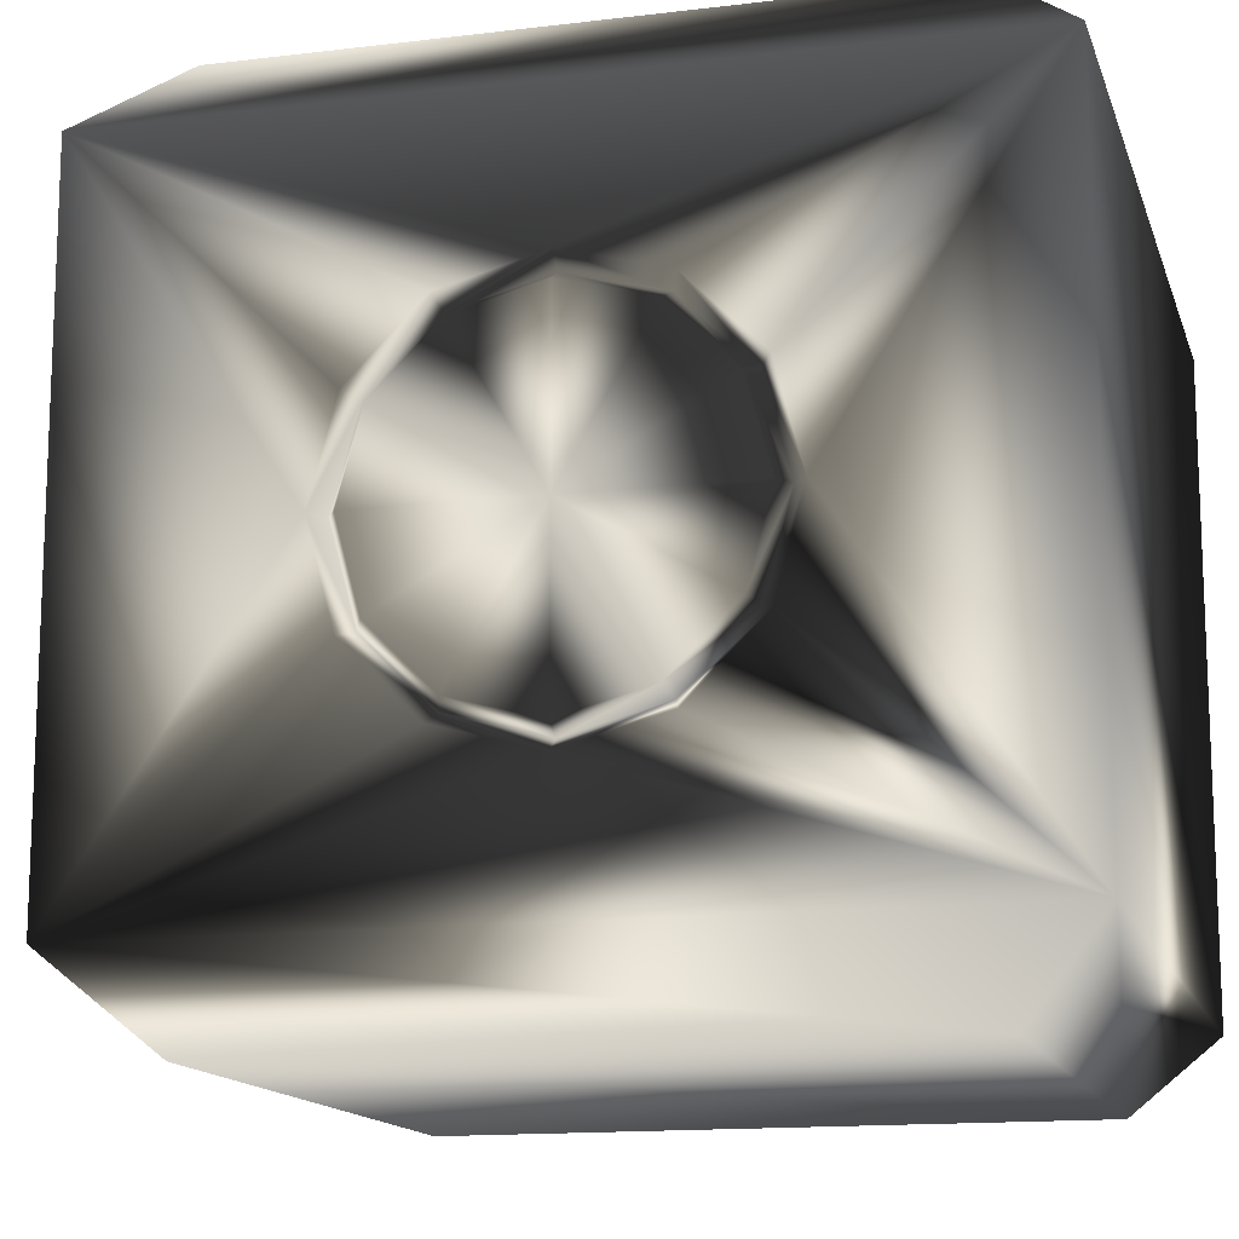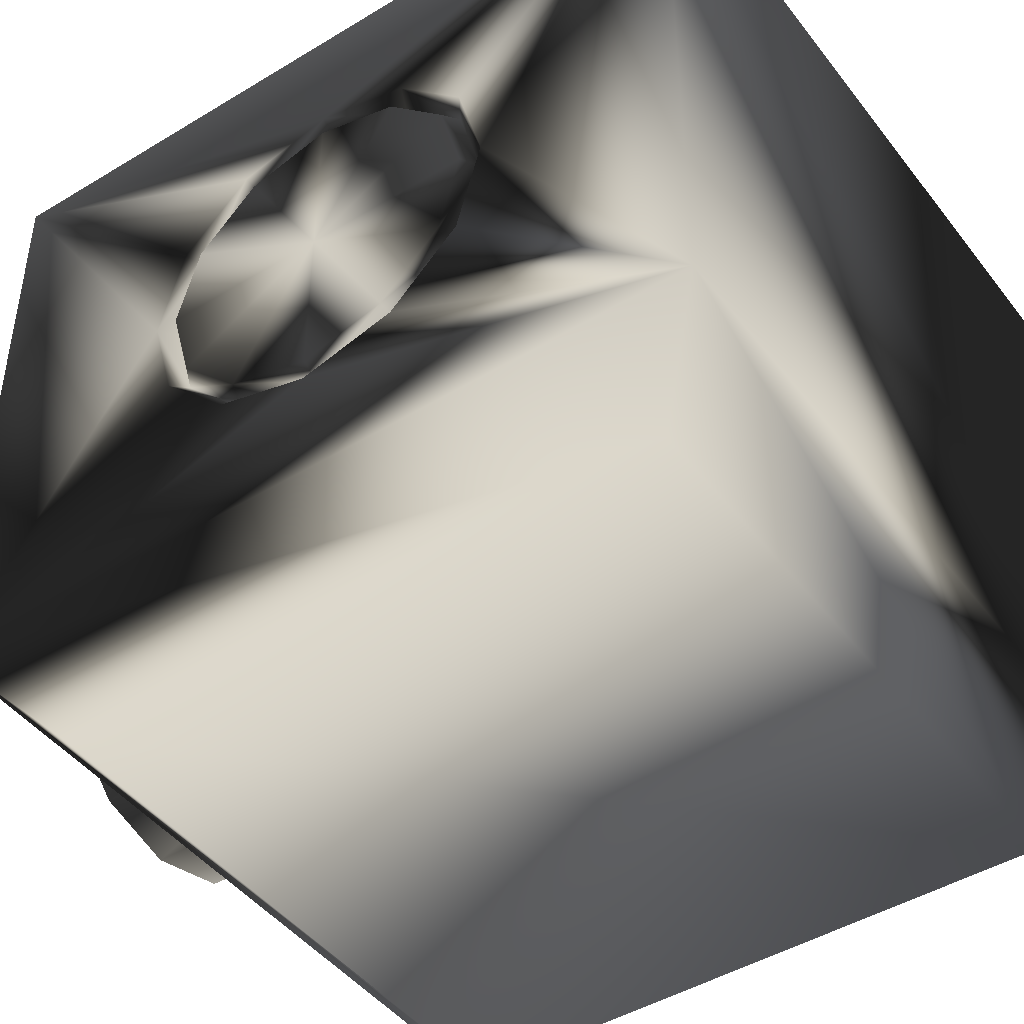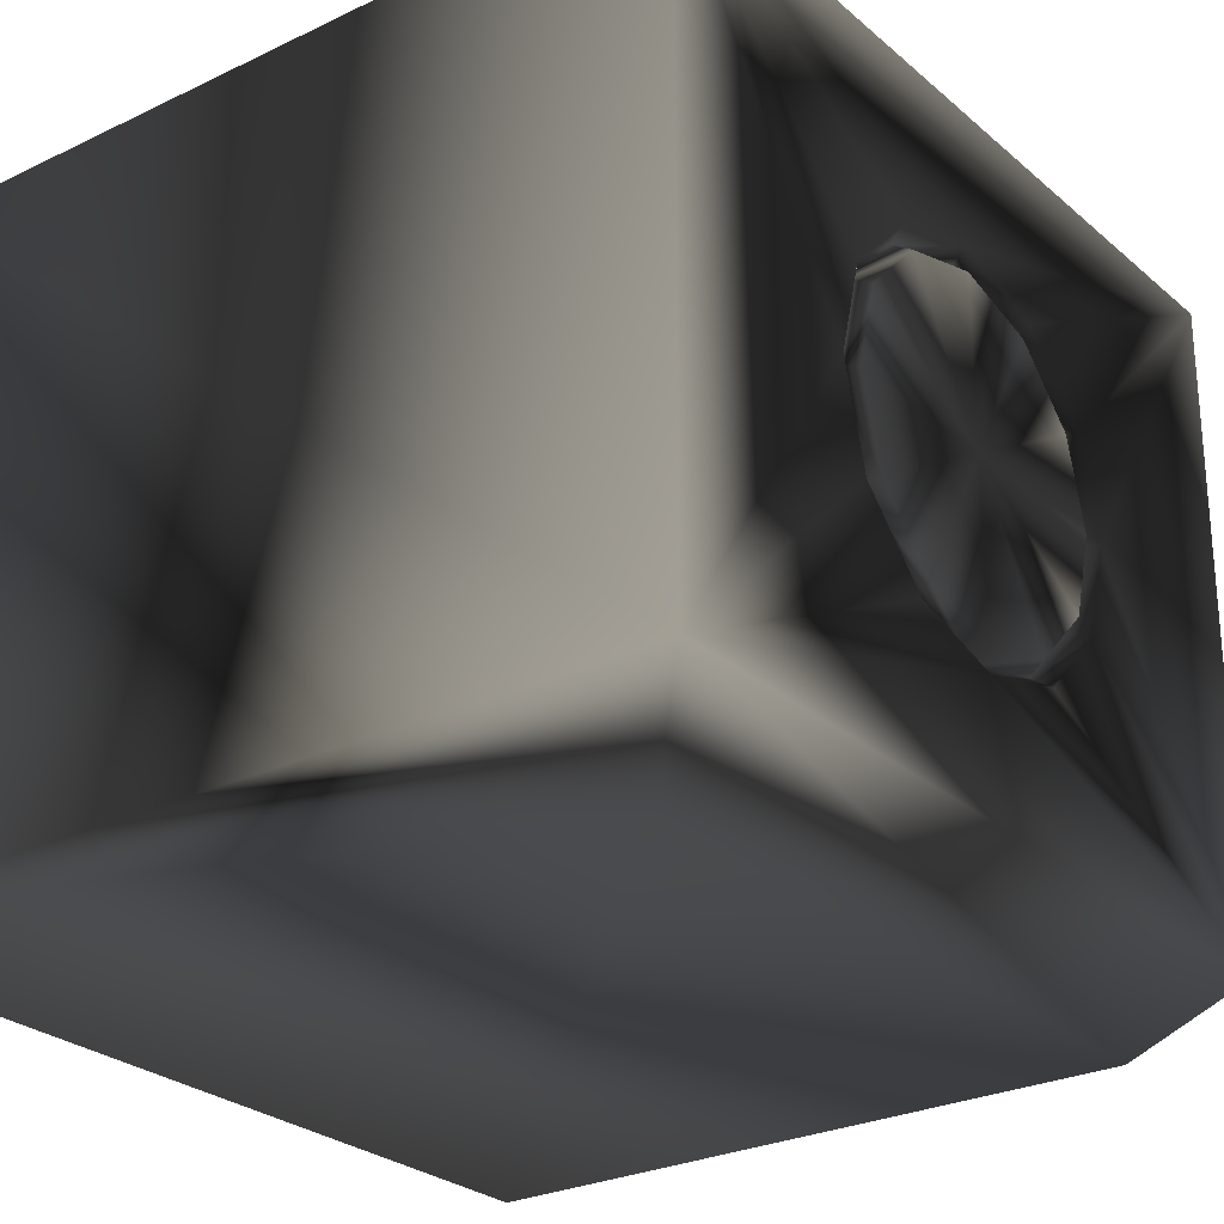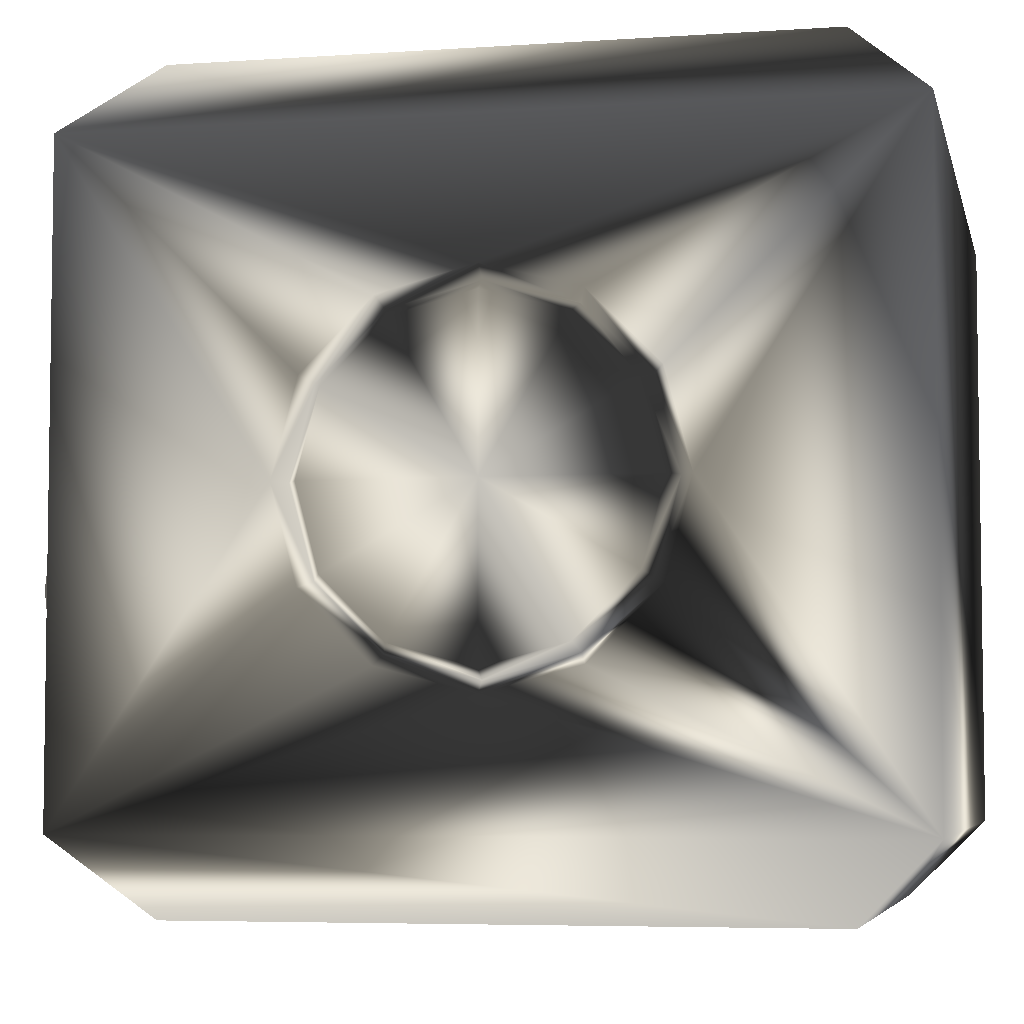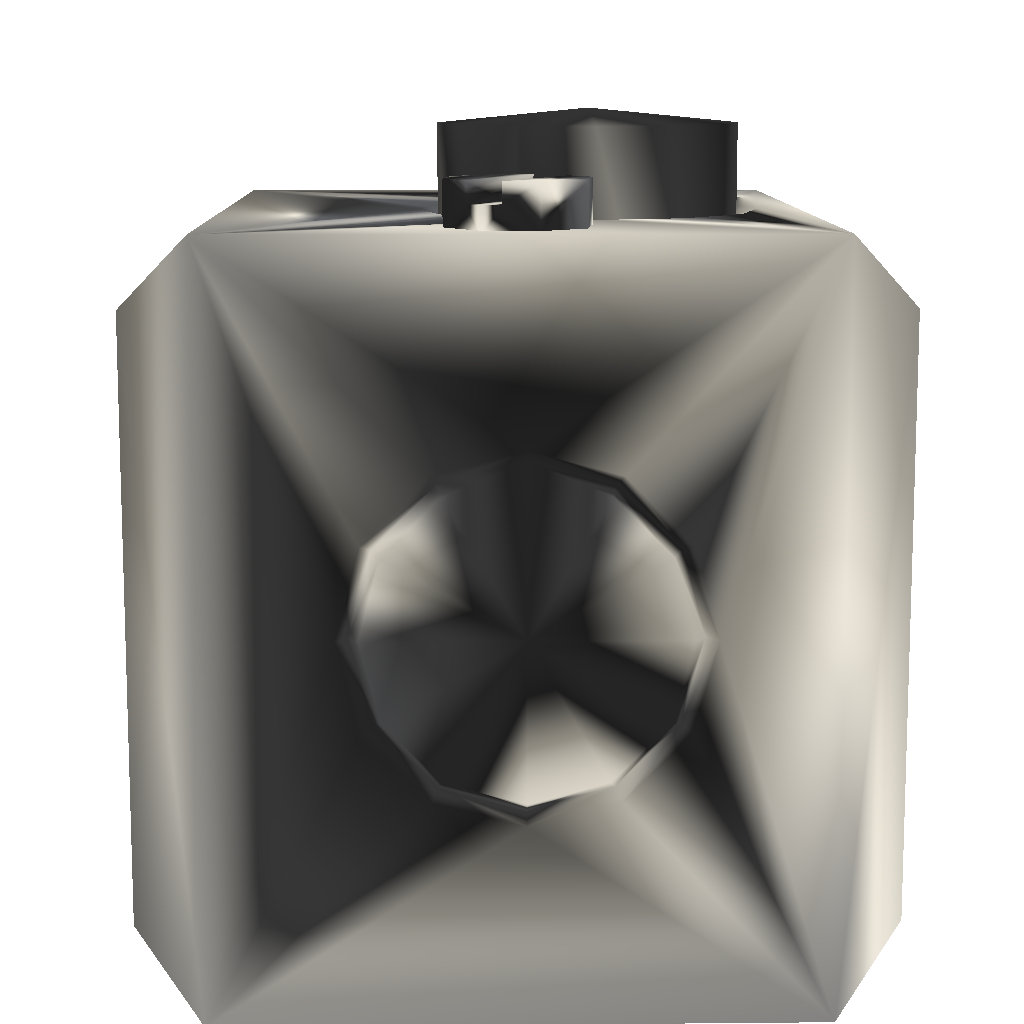
<metadata>
{"format":"obj","ext":"obj","renderer":"f3d","projection":"perspective","resolution":1024,"background":"white","views":[{"elev":-14.0,"azim":105.1,"up":"+Y"},{"elev":-45.4,"azim":125.1,"up":"+Y"},{"elev":-26.7,"azim":-142.9,"up":"+Y"},{"elev":-5.3,"azim":102.2,"up":"+Y"},{"elev":10.5,"azim":-91.3,"up":"+Z"}]}
</metadata>
<code>
g obj_interactive_robotdrumhead01_on
v 0.8869 0.1046 0.9869
v 0.8085 0.183 0.9869
v 0.7013 0.2117 0.9869
v 0.5942 0.183 0.9869
v 0.5158 0.1046 0.9869
v 0.4871 -0.002505 0.9869
v 0.5158 -0.1096 0.9869
v 0.5942 -0.1881 0.9869
v 0.7013 -0.2168 0.9869
v 0.8085 -0.1881 0.9869
v 0.8869 -0.1096 0.9869
v 0.9156 -0.002505 0.9869
v 0.8539 0.08554 1.036
v 0.7894 0.15 1.036
v 0.7013 0.1736 1.036
v 0.6133 0.15 1.036
v 0.5488 0.08554 1.036
v 0.5252 -0.002505 1.036
v 0.5488 -0.09055 1.036
v 0.6133 -0.155 1.036
v 0.7013 -0.1786 1.036
v 0.7894 -0.155 1.036
v 0.8539 -0.09055 1.036
v 0.8774 -0.002505 1.036
v 0.7861 0.04645 1.07
v 0.7503 0.08228 1.07
v 0.7013 0.09539 1.07
v 0.6524 0.08228 1.07
v 0.6166 0.04645 1.07
v 0.6034 -0.002505 1.07
v 0.6166 -0.05146 1.07
v 0.6524 -0.08729 1.07
v 0.7013 -0.1004 1.07
v 0.7503 -0.08729 1.07
v 0.7861 -0.05146 1.07
v 0.7992 -0.002505 1.07
v 0.7013 -0.002505 1.082
v 0.3616 -0.001401 0.4328
v 0.2088 0.1514 0.4328
v 0 0.2074 0.4328
v -0.2088 0.1514 0.4328
v -0.3616 -0.001401 0.4328
v -0.4176 -0.2102 0.4328
v -0.3616 -0.419 0.4328
v -0.2088 -0.5718 0.4328
v 0 -0.6277 0.4328
v 0.2088 -0.5718 0.4328
v 0.3616 -0.419 0.4328
v 0.4176 -0.2102 0.4328
v 0.3616 -0.001401 1.239
v 0.2088 0.1514 1.239
v 0 0.2074 1.239
v -0.2088 0.1514 1.239
v -0.3616 -0.001401 1.239
v -0.4176 -0.2102 1.239
v -0.3616 -0.419 1.239
v -0.2088 -0.5718 1.239
v 0 -0.6277 1.239
v 0.2088 -0.5718 1.239
v 0.3616 -0.419 1.239
v 0.4176 -0.2102 1.239
v -0 -0.2102 1.279
v -0.5072 0.05091 0.9836
v -0.5989 0.1703 0.9836
v -0.5989 0.1703 1.12
v -0.5072 0.05091 1.12
v -0.5269 -0.09834 0.9836
v -0.5197 -0.0436 1.12
v -0.5197 -0.0436 1.062
v -0.5269 -0.09834 1.062
v -0.7481 0.19 0.9836
v -0.7481 0.19 1.12
v -0.6463 -0.19 0.9836
v -0.5707 -0.132 1.062
v -0.5707 -0.132 1.12
v -0.6463 -0.19 1.12
v -0.8675 0.09834 0.9836
v -0.8675 0.09834 1.062
v -0.8237 0.132 1.062
v -0.8237 0.132 1.12
v -0.7956 -0.1703 0.9836
v -0.7956 -0.1703 1.12
v -0.8872 -0.05091 0.9836
v -0.8872 -0.05091 1.12
v -0.8748 0.0436 1.12
v -0.8748 0.0436 1.062
v 1 -0.8 -1
v 0.8 -1 -0.8
v -0.8 -1 -0.8
v -1 -0.8 -1
v 1 0.8 -1
v -1 0.8 -1
v 0.8 -1 0.8
v 1 -0.8 1
v -0.8 -1 0.8
v -1 -0.8 1
v -0.8 1 -0.8
v 0.8 1 -0.8
v 1 0.8 1
v -1 0.8 1
v 0.8 1 0.8
v -0.8 1 0.8
v -1 -0.0154 -0.4765
v -1 0.2228 -0.4126
v -1 0.3972 -0.2382
v -1 0.4611 0
v -1 0.3972 0.2382
v -1 0.2228 0.4126
v -1 -0.0154 0.4765
v -1 -0.2536 0.4126
v -1 -0.428 0.2382
v -1 -0.4919 0
v -1 -0.428 -0.2382
v -1 -0.2536 -0.4126
v -0.9563 -0.4005 -0.2223
v -0.9563 -0.2377 -0.3851
v -0.9563 -0.0154 -0.4446
v -0.9563 -0.46 0
v -0.9563 0.2069 -0.3851
v -0.9563 -0.4005 0.2223
v -0.9563 0.3697 -0.2223
v -0.9563 -0.2377 0.3851
v -0.9563 0.4292 0
v -0.9563 -0.0154 0.4446
v -0.9563 0.3697 0.2223
v -0.9563 0.2069 0.3851
v -1 0.3466 -0.209
v -1 0.1936 -0.362
v -1 -0.0154 -0.4181
v -1 -0.2244 -0.362
v -1 -0.3774 -0.209
v -1 -0.4335 0
v -1 -0.3774 0.209
v -1 -0.2244 0.362
v -1 -0.0154 0.4181
v -1 0.1936 0.362
v -1 0.3466 0.209
v -1 0.4027 0
v -1 -0.0154 0
v 0.1974 0.1316 0.5249
v 0.3418 -0.01283 0.5249
v 0 0.1845 0.5249
v 0.3947 -0.2102 0.5249
v -0.1974 0.1316 0.5249
v 0.3418 -0.4075 0.5249
v -0.3418 -0.01283 0.5249
v 0.1974 -0.552 0.5249
v -0.3947 -0.2102 0.5249
v 0 -0.6049 0.5249
v -0.3418 -0.4075 0.5249
v -0.1974 -0.552 0.5249
v 0 -0.6372 0.9348
v 0 -0.6833 1
v -0.2135 -0.58 0.9348
v -0.2366 -0.6199 1
v -0.3698 -0.4237 0.9348
v -0.4098 -0.4468 1
v -0.427 -0.2102 0.9348
v -0.4732 -0.2102 1
v -0.3698 0.003331 0.9348
v -0.4098 0.0264 1
v -0.2135 0.1596 0.9348
v -0.2366 0.1996 1
v 0 0.2168 0.9348
v 0 0.263 1
v 0.2135 0.1596 0.9348
v 0.2366 0.1996 1
v 0.3698 0.003331 0.9348
v 0.4098 0.0264 1
v 0.427 -0.2102 0.9348
v 0.4732 -0.2102 1
v 0.3698 -0.4237 0.9348
v 0.4098 -0.4468 1
v 0.2135 -0.58 0.9348
v 0.2366 -0.6199 1
v 1 -0.2536 -0.4126
v 1 -0.428 -0.2382
v 0.9563 -0.4005 -0.2223
v 0.9563 -0.2377 -0.3851
v 1 -0.0154 -0.4765
v 0.9563 -0.0154 -0.4446
v 1 -0.4919 0
v 0.9563 -0.46 0
v 1 0.2228 -0.4126
v 0.9563 0.2069 -0.3851
v 1 -0.428 0.2382
v 0.9563 -0.4005 0.2223
v 1 0.3972 -0.2382
v 0.9563 0.3697 -0.2223
v 1 -0.2536 0.4126
v 0.9563 -0.2377 0.3851
v 1 0.4611 0
v 0.9563 0.4292 0
v 1 -0.0154 0.4765
v 0.9563 -0.0154 0.4446
v 1 0.3972 0.2382
v 0.9563 0.3697 0.2223
v 1 0.2228 0.4126
v 0.9563 0.2069 0.3851
v 1 0.3466 -0.209
v 1 0.1936 -0.362
v 1 -0.0154 -0.4181
v 1 -0.2244 -0.362
v 1 -0.3774 -0.209
v 1 -0.4335 -0
v 1 -0.3774 0.209
v 1 -0.2244 0.362
v 1 -0.0154 0.4181
v 1 0.1936 0.362
v 1 0.3466 0.209
v 1 0.4027 -0
v 1 -0.0154 0
v 0.8869 0.1046 0.9961
v 0.8085 0.183 0.9961
v 0.7013 0.2117 0.9961
v 0.5942 0.183 0.9961
v 0.5158 0.1046 0.9961
v 0.4871 -0.002505 0.9961
v 0.5158 -0.1096 0.9961
v 0.5942 -0.1881 0.9961
v 0.7013 -0.2168 0.9961
v 0.8085 -0.1881 0.9961
v 0.8869 -0.1096 0.9961
v 0.9156 -0.002505 0.9961
v 0.8539 0.08554 1.045
v 0.7894 0.15 1.045
v 0.7013 0.1736 1.045
v 0.6133 0.15 1.045
v 0.5488 0.08554 1.045
v 0.5252 -0.002505 1.045
v 0.5488 -0.09055 1.045
v 0.6133 -0.155 1.045
v 0.7013 -0.1786 1.045
v 0.7894 -0.155 1.045
v 0.8539 -0.09055 1.045
v 0.8774 -0.002505 1.045
v 0.7861 0.04645 1.079
v 0.7503 0.08228 1.079
v 0.7013 0.09539 1.079
v 0.6524 0.08228 1.079
v 0.6166 0.04645 1.079
v 0.6034 -0.002505 1.079
v 0.6166 -0.05146 1.079
v 0.6524 -0.08729 1.079
v 0.7013 -0.1004 1.079
v 0.7503 -0.08729 1.079
v 0.7861 -0.05146 1.079
v 0.7992 -0.002505 1.079
v 0.7013 -0.002505 1.091
f 2 13 1
f 13 2 14
f 14 3 15
f 3 14 2
f 3 16 15
f 16 3 4
f 17 4 5
f 4 17 16
f 17 6 18
f 6 17 5
f 6 19 18
f 19 6 7
f 19 8 20
f 7 8 19
f 20 9 21
f 9 20 8
f 9 22 21
f 22 9 10
f 10 23 22
f 23 10 11
f 23 12 24
f 12 23 11
f 12 13 24
f 13 12 1
f 25 14 26
f 14 25 13
f 15 26 14
f 26 15 27
f 16 27 15
f 27 16 28
f 28 17 29
f 17 28 16
f 29 17 30
f 17 18 30
f 19 30 18
f 30 19 31
f 32 19 20
f 19 32 31
f 20 33 32
f 33 20 21
f 33 21 34
f 21 22 34
f 23 35 22
f 22 35 34
f 36 23 24
f 23 36 35
f 36 13 25
f 13 36 24
f 25 26 37
f 26 27 37
f 27 28 37
f 28 29 37
f 29 30 37
f 30 31 37
f 31 32 37
f 32 33 37
f 33 34 37
f 34 35 37
f 35 36 37
f 36 25 37
f 39 51 50
f 50 38 39
f 40 52 51
f 51 39 40
f 41 53 52
f 52 40 41
f 42 54 53
f 53 41 42
f 43 55 54
f 54 42 43
f 44 56 55
f 55 43 44
f 45 57 56
f 56 44 45
f 46 58 57
f 57 45 46
f 47 59 58
f 58 46 47
f 48 60 59
f 59 47 48
f 49 61 60
f 60 48 49
f 38 50 61
f 61 49 38
f 54 62 53
f 59 60 62
f 62 60 61
f 62 61 50
f 62 50 51
f 62 51 52
f 62 52 53
f 55 62 54
f 56 62 55
f 57 62 56
f 58 62 57
f 59 62 58
f 66 63 65
f 65 63 64
f 66 69 63
f 66 68 69
f 65 64 72
f 72 64 71
f 66 80 68
f 80 66 72
f 74 67 70
f 67 74 73
f 76 74 75
f 76 73 74
f 79 77 78
f 77 79 71
f 72 79 80
f 72 71 79
f 81 76 82
f 76 81 73
f 84 86 83
f 84 85 86
f 84 83 82
f 82 83 81
f 75 85 76
f 76 85 84
f 85 75 74
f 85 74 86
f 70 78 74
f 74 78 86
f 68 80 79
f 68 79 69
f 69 78 70
f 78 69 79
f 78 77 86
f 86 77 83
f 70 67 69
f 69 67 63
f 76 84 82
f 72 66 65
f 90 87 89
f 89 87 88
f 87 90 91
f 90 92 91
f 94 88 87
f 88 94 93
f 95 89 93
f 93 89 88
f 95 90 89
f 90 95 96
f 97 98 91
f 97 91 92
f 94 96 95
f 94 95 93
f 99 98 101
f 99 91 98
f 92 100 102
f 92 102 97
f 101 98 102
f 102 98 97
f 99 102 100
f 102 99 101
f 112 96 111
f 112 113 90
f 113 114 90
f 92 90 103
f 103 104 92
f 111 96 110
f 109 96 100
f 109 100 108
f 104 105 92
f 106 92 105
f 106 107 100
f 107 108 100
f 115 116 114
f 114 113 115
f 116 117 103
f 103 114 116
f 112 115 113
f 115 112 118
f 119 103 117
f 103 119 104
f 120 112 111
f 112 120 118
f 121 104 119
f 104 121 105
f 120 110 122
f 110 120 111
f 121 123 106
f 106 105 121
f 122 109 124
f 109 122 110
f 125 106 123
f 106 125 107
f 126 124 109
f 109 108 126
f 126 107 125
f 107 126 108
f 119 127 121
f 127 119 128
f 117 128 119
f 128 117 129
f 130 117 116
f 117 130 129
f 131 116 115
f 116 131 130
f 118 131 115
f 131 118 132
f 133 118 120
f 118 133 132
f 122 133 120
f 133 122 134
f 124 134 122
f 134 124 135
f 136 124 126
f 124 136 135
f 136 125 137
f 125 136 126
f 137 123 138
f 123 137 125
f 127 138 123
f 123 121 127
f 127 128 139
f 128 129 139
f 129 130 139
f 130 131 139
f 131 132 139
f 132 133 139
f 133 134 139
f 134 135 139
f 135 136 139
f 136 137 139
f 137 138 139
f 138 127 139
f 100 92 106
f 103 90 114
f 110 96 109
f 90 96 112
f 153 175 174
f 153 174 152
f 153 154 155
f 154 153 152
f 157 155 154
f 157 154 156
f 159 157 156
f 159 156 158
f 159 160 161
f 160 159 158
f 161 162 163
f 162 161 160
f 165 163 162
f 165 162 164
f 165 166 167
f 166 165 164
f 169 167 166
f 169 166 168
f 168 171 169
f 171 168 170
f 171 172 173
f 172 171 170
f 173 174 175
f 174 173 172
f 94 153 96
f 153 155 96
f 165 100 163
f 155 157 96
f 159 96 157
f 159 161 100
f 100 161 163
f 100 165 99
f 165 167 99
f 153 94 175
f 167 169 99
f 171 99 169
f 171 173 94
f 173 175 94
f 166 140 168
f 168 140 141
f 164 140 166
f 140 164 142
f 168 141 170
f 170 141 143
f 162 144 164
f 164 144 142
f 170 145 172
f 145 170 143
f 160 144 162
f 144 160 146
f 172 147 174
f 147 172 145
f 158 146 160
f 146 158 148
f 174 147 152
f 152 147 149
f 156 150 158
f 158 150 148
f 152 151 154
f 151 152 149
f 154 151 156
f 156 151 150
f 94 99 171
f 100 96 159
f 179 178 176
f 177 176 178
f 179 180 181
f 176 180 179
f 182 178 183
f 178 182 177
f 185 180 184
f 180 185 181
f 186 182 187
f 187 182 183
f 189 185 188
f 184 188 185
f 187 190 186
f 190 187 191
f 193 189 192
f 188 192 189
f 191 194 190
f 194 191 195
f 197 192 196
f 192 197 193
f 195 199 194
f 198 194 199
f 199 196 198
f 196 199 197
f 200 201 189
f 185 189 201
f 181 201 202
f 201 181 185
f 179 181 203
f 203 181 202
f 178 179 204
f 204 179 203
f 183 204 205
f 204 183 178
f 187 183 206
f 206 183 205
f 191 206 207
f 206 191 187
f 195 207 208
f 207 195 191
f 199 195 209
f 209 195 208
f 209 197 199
f 197 209 210
f 210 193 197
f 193 210 211
f 200 193 211
f 193 200 189
f 200 212 201
f 201 212 202
f 202 212 203
f 203 212 204
f 204 212 205
f 205 212 206
f 206 212 207
f 207 212 208
f 208 212 209
f 209 212 210
f 210 212 211
f 211 212 200
f 182 87 177
f 182 186 94
f 186 190 94
f 99 94 194
f 194 198 99
f 177 87 176
f 180 87 91
f 180 91 184
f 198 196 99
f 192 99 196
f 192 188 91
f 188 184 91
f 91 99 192
f 194 94 190
f 176 87 180
f 94 87 182
f 214 225 213
f 225 214 226
f 226 215 227
f 215 226 214
f 215 228 227
f 228 215 216
f 229 216 217
f 216 229 228
f 229 218 230
f 218 229 217
f 218 231 230
f 231 218 219
f 231 220 232
f 219 220 231
f 232 221 233
f 221 232 220
f 221 234 233
f 234 221 222
f 222 235 234
f 235 222 223
f 235 224 236
f 224 235 223
f 224 225 236
f 225 224 213
f 237 226 238
f 226 237 225
f 227 238 226
f 238 227 239
f 228 239 227
f 239 228 240
f 240 229 241
f 229 240 228
f 241 229 242
f 229 230 242
f 231 242 230
f 242 231 243
f 244 231 232
f 231 244 243
f 232 245 244
f 245 232 233
f 245 233 246
f 233 234 246
f 235 247 234
f 234 247 246
f 248 235 236
f 235 248 247
f 248 225 237
f 225 248 236
f 237 238 249
f 238 239 249
f 239 240 249
f 240 241 249
f 241 242 249
f 242 243 249
f 243 244 249
f 244 245 249
f 245 246 249
f 246 247 249
f 247 248 249
f 248 237 249

</code>
